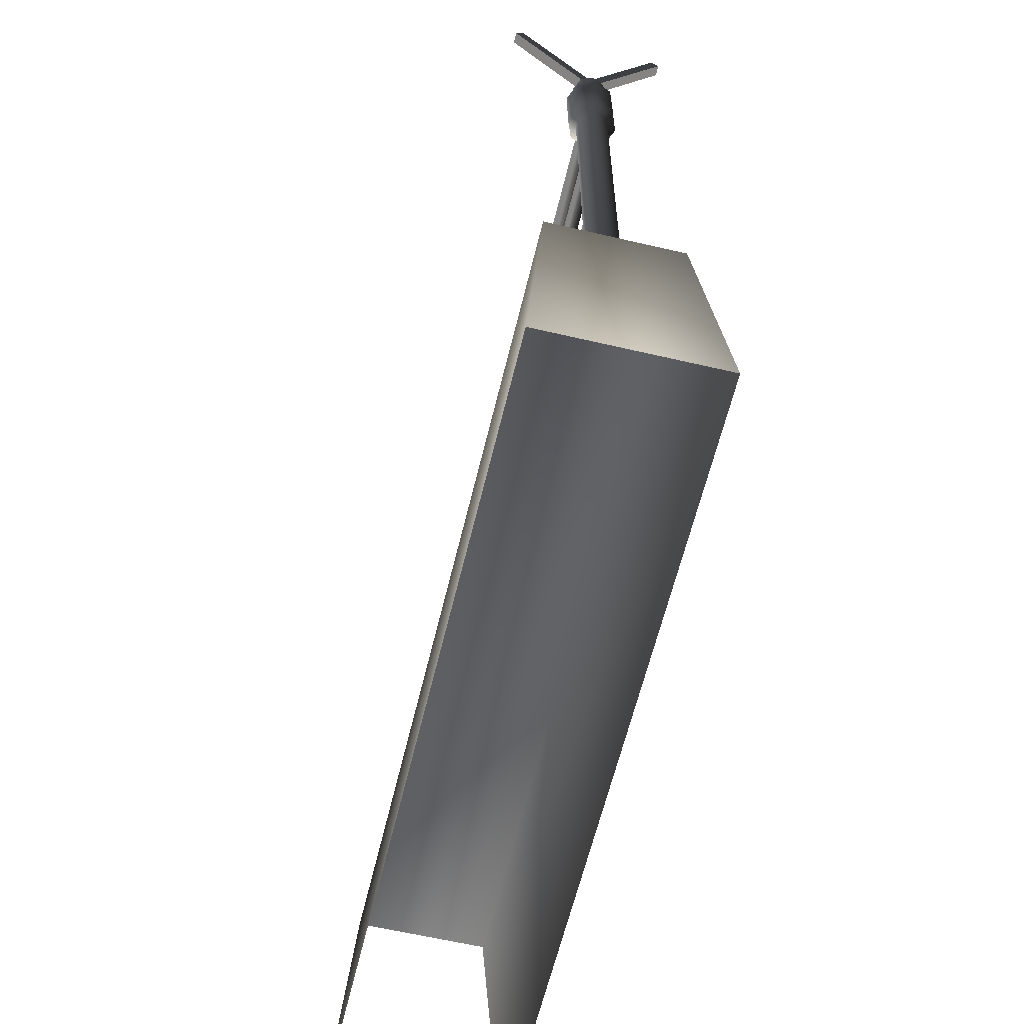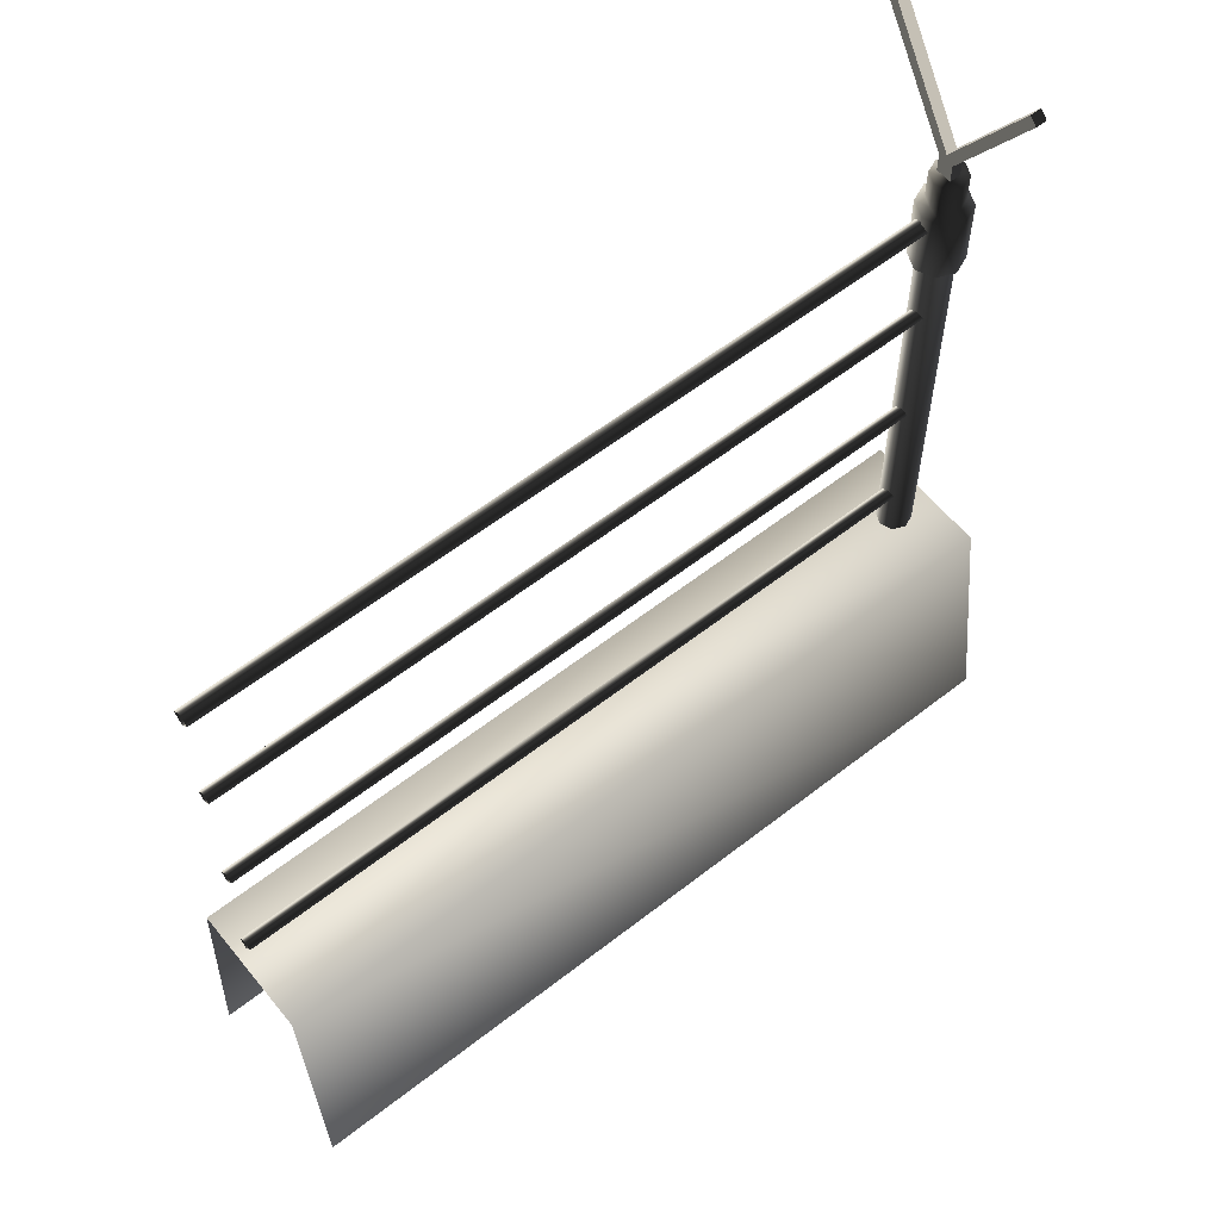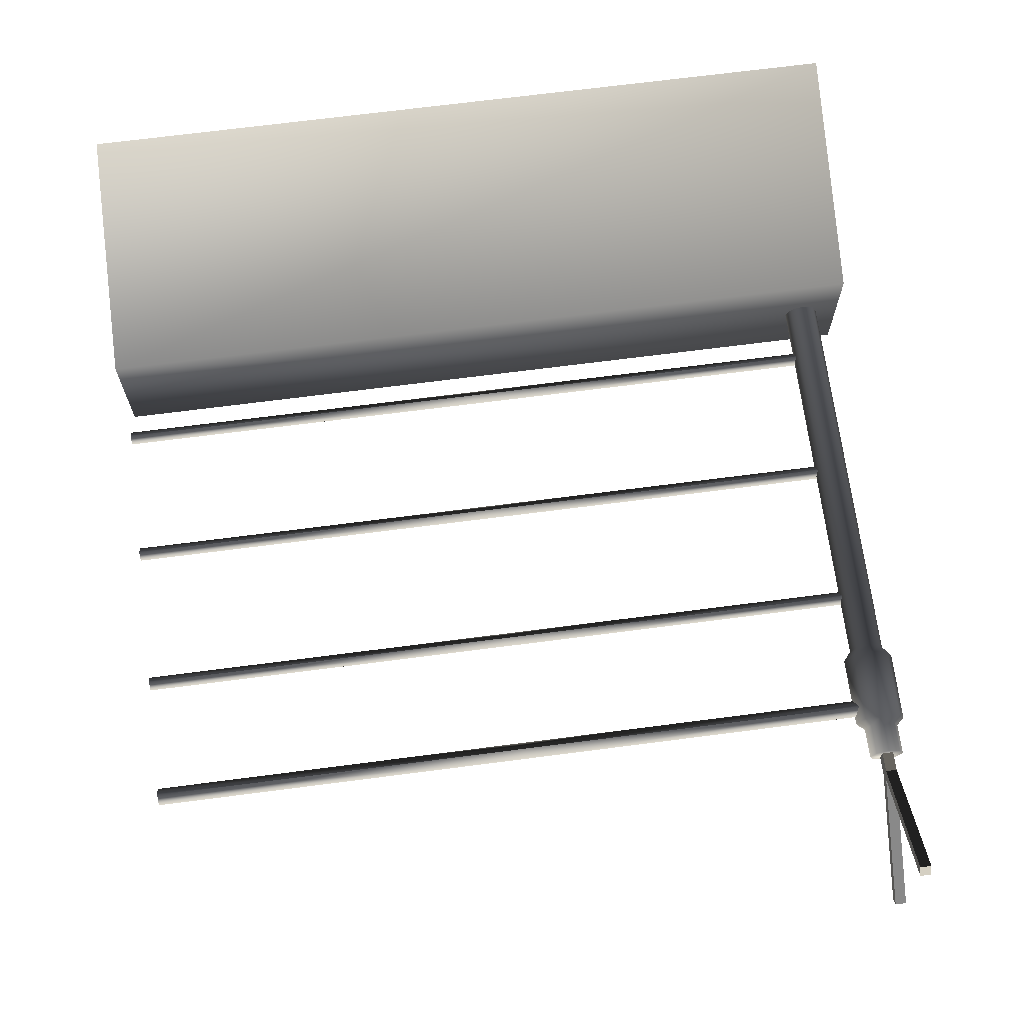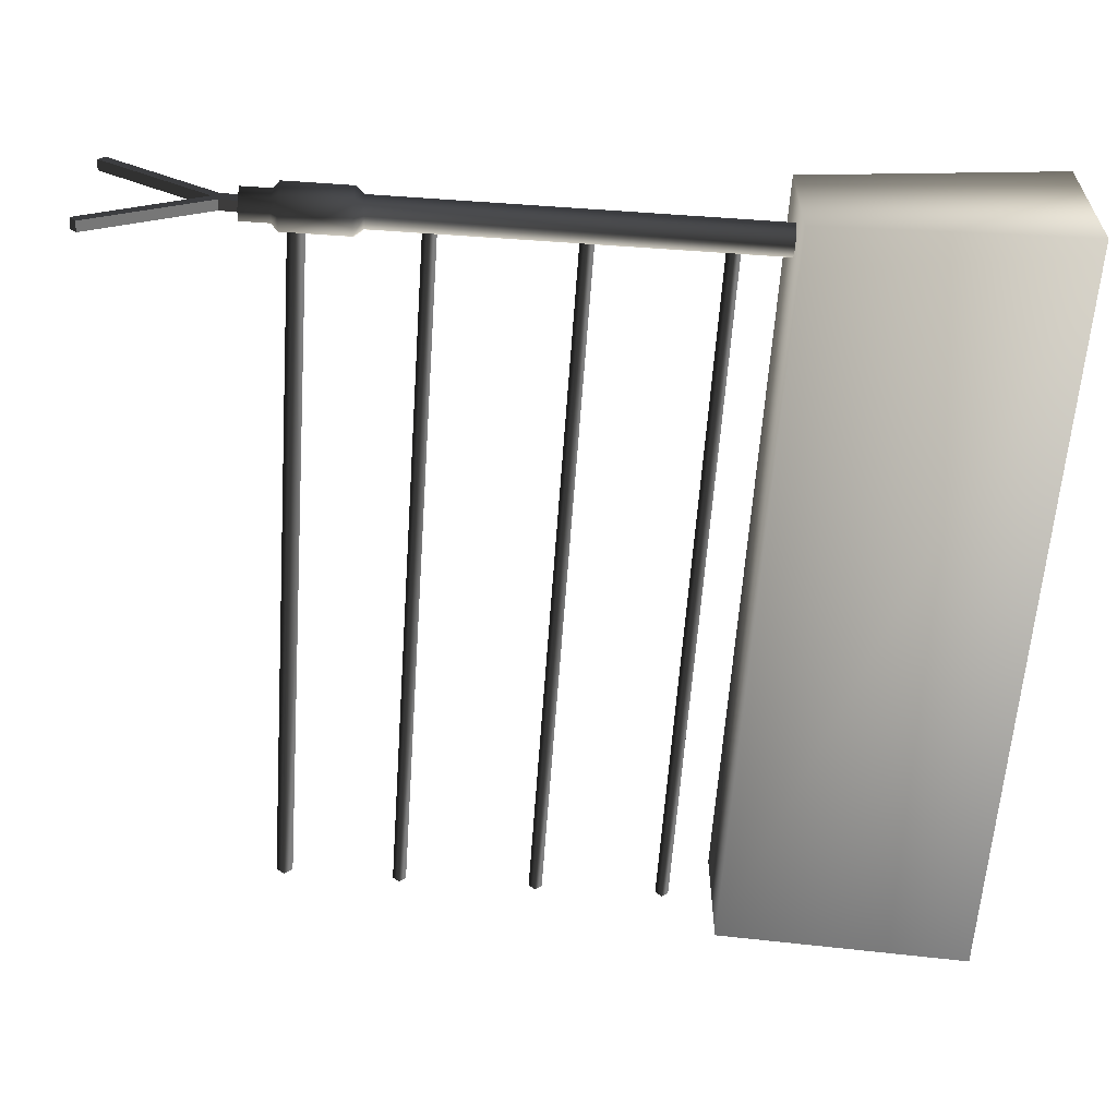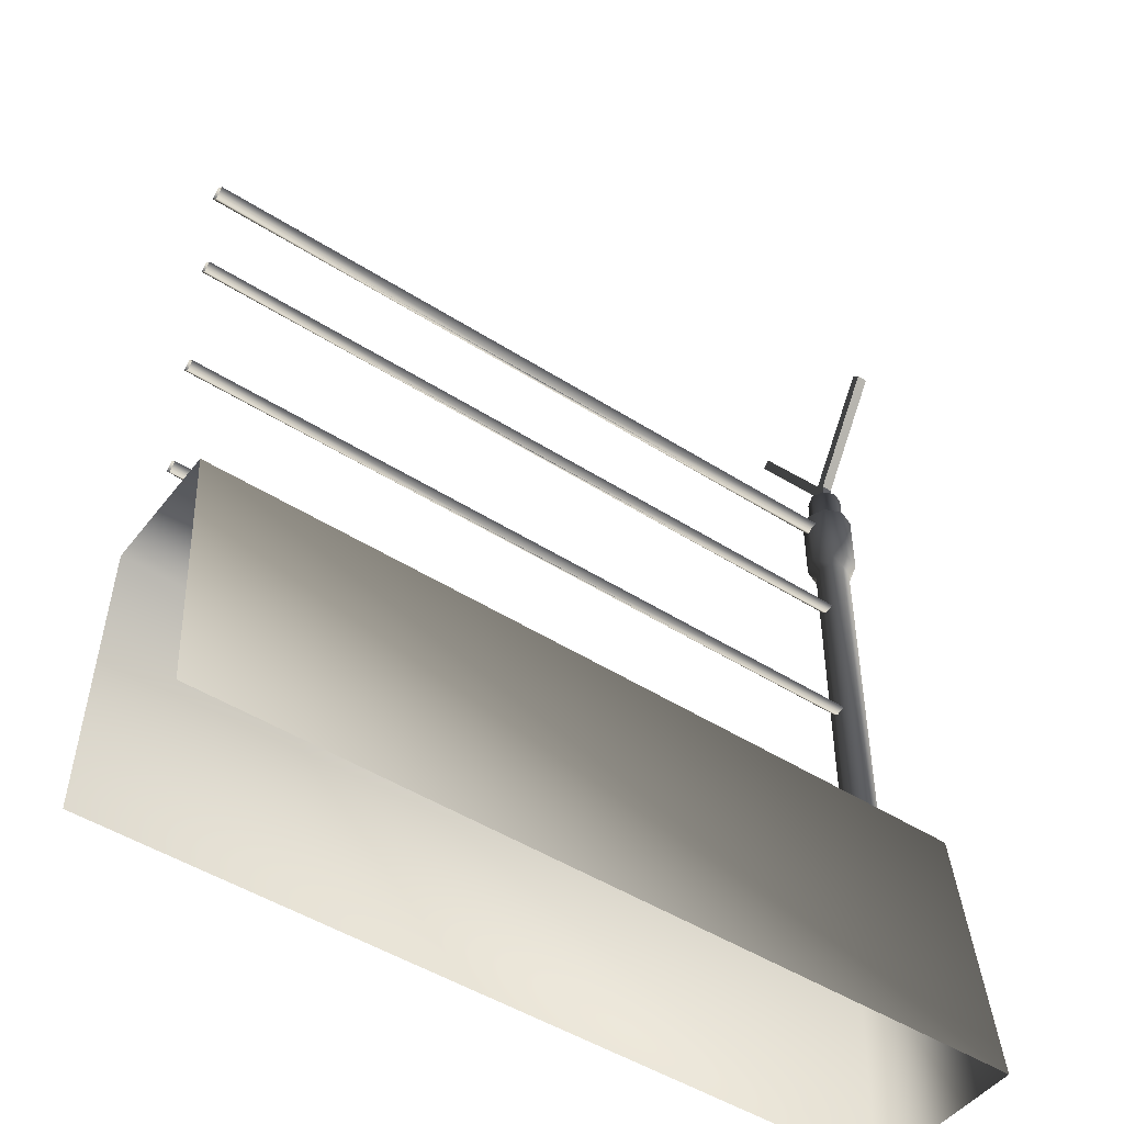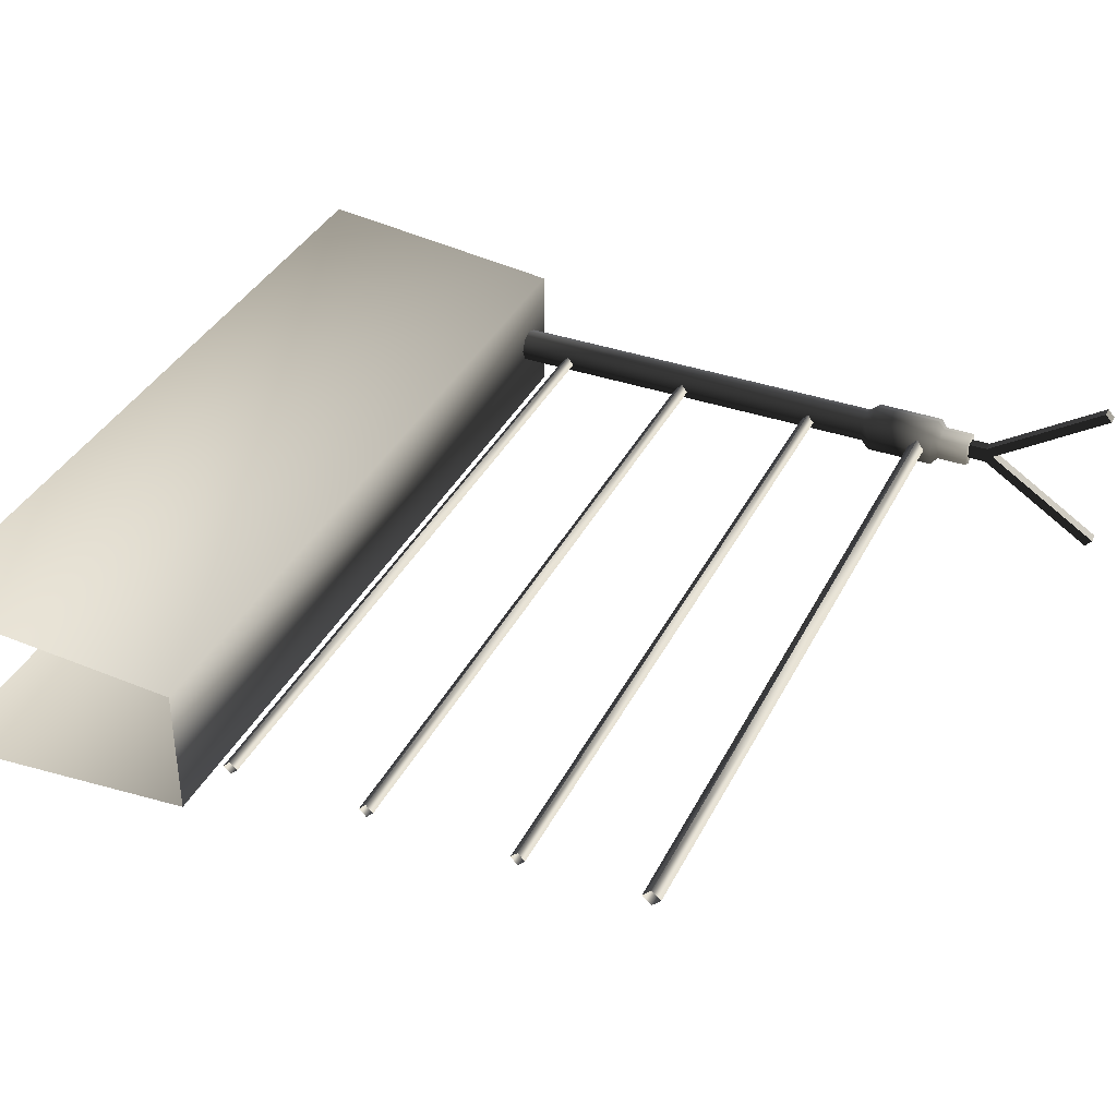
<metadata>
{"format":"obj","ext":"obj","renderer":"f3d","projection":"perspective","resolution":1024,"background":"white","views":[{"elev":-61.3,"azim":-103.4,"up":"+Y"},{"elev":59.6,"azim":141.3,"up":"+Y"},{"elev":69.3,"azim":172.6,"up":"+Z"},{"elev":-60.8,"azim":-94.0,"up":"+Z"},{"elev":-47.5,"azim":144.2,"up":"+Y"},{"elev":36.9,"azim":114.2,"up":"+Z"}]}
</metadata>
<code>
g fcbg_cityforestcrystal_003_wirefence_01
v -3.124 -8.583e-06 0.6606
v -3.011 2.055 0.5019
v 3.124 2.055 0.5019
v 3.124 -8.583e-06 0.6606
v -3.124 -8.583e-06 -0.6606
v 3.124 -8.583e-06 -0.6606
v 3.124 2.055 -0.5018
v -3.011 2.055 -0.5018
v 3.124 2.055 0.5019
v -3.011 2.055 0.5019
v -3.011 2.055 0.5019
v -3.124 -8.583e-06 0.6606
v -2.571 5.111 0.009734
v -2.571 2.04 0.009734
v -2.609 2.04 0.1036
v -2.609 5.111 0.1036
v -2.51 5.184 0.009734
v -2.703 2.04 0.1424
v -2.566 5.184 0.1466
v -2.51 5.712 0.009734
v -2.703 5.111 0.1424
v -2.797 2.04 0.1036
v -2.566 5.712 0.1466
v -2.571 5.763 0.009734
v -2.703 5.184 0.2033
v -2.797 5.111 0.1036
v -2.836 2.04 0.009734
v -2.609 5.763 0.1036
v -2.571 5.996 0.009734
v -2.609 5.996 0.1036
v -2.703 5.712 0.2033
v -2.84 5.184 0.1466
v -2.836 5.111 0.009734
v -2.703 5.763 0.1424
v -2.84 5.712 0.1466
v -2.797 5.111 -0.08409
v -2.797 2.04 -0.08409
v -2.897 5.184 0.009734
v -2.84 5.184 -0.1271
v -2.703 5.111 -0.123
v -2.703 2.04 -0.123
v -2.703 5.184 -0.1838
v -2.609 5.111 -0.08409
v -2.609 2.04 -0.08409
v -2.571 5.111 0.009734
v -2.571 2.04 0.009734
v -2.51 5.184 0.009734
v -2.566 5.184 -0.1271
v -2.51 5.712 0.009734
v -2.566 5.712 -0.1271
v -2.571 5.763 0.009734
v -2.703 5.712 -0.1838
v -2.609 5.763 -0.08409
v -2.571 5.996 0.009734
v -2.609 5.996 -0.08409
v -2.703 5.763 -0.123
v -2.703 5.996 -0.123
v -2.84 5.712 -0.1271
v -2.797 5.763 -0.08409
v -2.797 5.996 -0.08409
v -2.897 5.712 0.009734
v -2.836 5.763 0.009734
v -2.836 5.996 0.009734
v -2.797 5.996 0.1036
v -2.797 5.763 0.1036
v -2.703 5.996 0.1424
v -2.797 5.996 0.1036
v -2.571 5.996 0.009734
v -2.836 5.996 0.009734
v -2.797 5.996 -0.08409
v -2.609 5.996 -0.08409
v -2.703 5.996 -0.123
v -2.66 6.142 -0.0417
v -2.745 6.142 -0.0417
v -2.745 5.985 -0.0417
v -2.66 5.985 -0.0417
v -2.66 7.091 -0.557
v -2.745 7.091 -0.557
v -2.745 7.038 -0.617
v -2.66 7.038 -0.617
v -2.745 6.196 0.01989
v -2.745 7.091 -0.557
v -2.66 7.091 -0.557
v -2.66 6.196 0.01989
v -2.66 6.142 -0.0417
v -2.66 6.196 0.01989
v -2.66 7.091 -0.557
v -2.66 7.038 -0.617
v -2.745 6.142 -0.0417
v -2.66 6.142 -0.0417
v -2.66 7.038 -0.617
v -2.745 7.038 -0.617
v -2.745 6.196 0.01989
v -2.745 6.142 -0.0417
v -2.745 7.038 -0.617
v -2.745 7.091 -0.557
v -2.66 5.985 0.01989
v -2.66 6.142 -0.0417
v -2.66 5.985 -0.0417
v -2.66 6.196 0.01989
v -2.66 6.142 0.08148
v -2.66 5.985 0.08148
v -2.66 7.091 0.5968
v -2.66 7.038 0.6568
v -2.745 6.142 -0.0417
v -2.745 5.985 0.01989
v -2.745 5.985 -0.0417
v -2.745 6.196 0.01989
v -2.745 6.142 0.08148
v -2.745 5.985 0.08148
v -2.745 7.038 0.6568
v -2.745 7.091 0.5968
v -2.66 6.142 0.08148
v -2.66 5.985 0.08148
v -2.745 5.985 0.08148
v -2.745 6.142 0.08148
v -2.66 7.091 0.5968
v -2.66 7.038 0.6568
v -2.745 7.038 0.6568
v -2.745 7.091 0.5968
v -2.745 6.196 0.01989
v -2.66 6.196 0.01989
v -2.66 7.091 0.5968
v -2.745 7.091 0.5968
v -2.745 6.142 0.08148
v -2.745 7.038 0.6568
v -2.66 7.038 0.6568
v -2.66 6.142 0.08148
v -2.695 5.66 0.02418
v -2.695 5.593 -0.04231
v 0.1791 5.593 -0.04232
v 0.1791 5.66 0.02418
v -2.695 5.593 0.09067
v 0.1791 5.593 0.09067
v 3.097 5.593 0.09067
v 3.097 5.66 0.02418
v 3.097 5.593 -0.04232
v -2.695 5.593 -0.04231
v -2.695 5.527 0.02418
v 0.1791 5.527 0.02418
v 0.1791 5.593 -0.04232
v 3.097 5.593 -0.04232
v 3.097 5.527 0.02418
v -2.695 5.527 0.02418
v -2.695 5.593 0.09067
v 0.1791 5.593 0.09067
v 0.1791 5.527 0.02418
v 3.097 5.527 0.02418
v 3.097 5.593 0.09067
v -2.642 4.699 -0.002737
v -2.642 4.645 -0.05667
v 0.192 4.645 -0.05667
v 0.192 4.699 -0.002737
v -2.642 4.645 0.05119
v 0.192 4.645 0.05119
v 3.1 4.645 0.05119
v 3.1 4.699 -0.002746
v 3.1 4.645 -0.05667
v -2.642 4.645 -0.05667
v -2.642 4.591 -0.002737
v 0.192 4.591 -0.002737
v 0.192 4.645 -0.05667
v 3.1 4.645 -0.05667
v 3.1 4.591 -0.002746
v -2.642 4.591 -0.002737
v -2.642 4.645 0.05119
v 0.192 4.645 0.05119
v 0.192 4.591 -0.002737
v 3.1 4.591 -0.002746
v 3.1 4.645 0.05119
v -2.642 3.576 -0.002737
v -2.642 3.522 -0.05667
v 0.192 3.522 -0.05667
v 0.192 3.576 -0.002737
v -2.642 3.522 0.05119
v 0.192 3.522 0.05119
v 3.1 3.522 0.05119
v 3.1 3.576 -0.002746
v 3.1 3.522 -0.05667
v -2.642 3.522 -0.05667
v -2.642 3.468 -0.002737
v 0.192 3.468 -0.002737
v 0.192 3.522 -0.05667
v 3.1 3.522 -0.05667
v 3.1 3.468 -0.002746
v -2.642 3.468 -0.002737
v -2.642 3.522 0.05119
v 0.192 3.522 0.05119
v 0.192 3.468 -0.002737
v 3.1 3.468 -0.002746
v 3.1 3.522 0.05119
v -2.642 2.527 -0.002737
v -2.642 2.474 -0.05667
v 0.192 2.474 -0.05667
v 0.192 2.527 -0.002737
v -2.642 2.474 0.05119
v 0.192 2.474 0.05119
v 3.1 2.474 0.05119
v 3.1 2.527 -0.002746
v 3.1 2.474 -0.05667
v -2.642 2.474 -0.05667
v -2.642 2.42 -0.002737
v 0.192 2.42 -0.002737
v 0.192 2.474 -0.05667
v 3.1 2.474 -0.05667
v 3.1 2.42 -0.002746
v -2.642 2.42 -0.002737
v -2.642 2.474 0.05119
v 0.192 2.474 0.05119
v 0.192 2.42 -0.002737
v 3.1 2.42 -0.002746
v 3.1 2.474 0.05119
g fcbg_cityforestcrystal_003_wirefence_01_0
f 3 2 1
f 4 3 1
f 7 6 5
f 8 7 5
f 7 8 9
f 8 10 9
f 8 5 11
f 5 12 11
f 15 14 13
f 16 15 13
f 16 13 17
f 18 15 16
f 19 16 17
f 17 20 19
f 21 18 16
f 21 16 19
f 22 18 21
f 20 23 19
f 20 24 23
f 25 21 19
f 19 23 25
f 26 22 21
f 26 21 25
f 27 22 26
f 24 28 23
f 24 29 28
f 29 30 28
f 23 31 25
f 23 28 31
f 32 26 25
f 25 31 32
f 33 27 26
f 33 26 32
f 28 34 31
f 28 30 34
f 31 35 32
f 31 34 35
f 27 33 36
f 37 27 36
f 38 33 32
f 32 35 38
f 36 33 39
f 33 38 39
f 37 36 40
f 41 37 40
f 36 39 42
f 40 36 42
f 41 40 43
f 44 41 43
f 44 43 45
f 46 44 45
f 45 43 47
f 43 40 48
f 43 48 47
f 40 42 48
f 49 47 48
f 50 49 48
f 50 48 42
f 51 49 50
f 52 42 39
f 52 50 42
f 53 51 50
f 53 50 52
f 54 51 53
f 55 54 53
f 55 53 56
f 56 53 52
f 57 55 56
f 58 52 39
f 56 52 58
f 58 39 38
f 57 56 59
f 59 56 58
f 60 57 59
f 61 58 38
f 59 58 61
f 35 61 38
f 60 59 62
f 62 59 61
f 63 60 62
f 64 63 62
f 35 65 61
f 65 62 61
f 65 64 62
f 34 65 35
f 66 64 65
f 34 66 65
f 30 66 34
f 66 30 67
f 30 68 67
f 68 69 67
f 70 69 68
f 71 70 68
f 71 72 70
f 75 74 73
f 76 75 73
f 79 78 77
f 80 79 77
f 83 82 81
f 84 83 81
f 87 86 85
f 88 87 85
f 91 90 89
f 92 91 89
f 95 94 93
f 96 95 93
f 99 98 97
f 98 100 97
f 100 101 97
f 101 102 97
f 100 103 101
f 103 104 101
f 107 106 105
f 106 108 105
f 109 108 106
f 110 109 106
f 109 111 108
f 111 112 108
f 115 114 113
f 116 115 113
f 119 118 117
f 120 119 117
f 123 122 121
f 124 123 121
f 127 126 125
f 128 127 125
f 131 130 129
f 132 131 129
f 132 129 133
f 134 132 133
f 134 135 132
f 135 136 132
f 132 136 131
f 136 137 131
f 140 139 138
f 141 140 138
f 141 142 140
f 142 143 140
f 146 145 144
f 147 146 144
f 147 148 146
f 148 149 146
f 152 151 150
f 153 152 150
f 153 150 154
f 155 153 154
f 155 156 153
f 156 157 153
f 153 157 152
f 157 158 152
f 161 160 159
f 162 161 159
f 162 163 161
f 163 164 161
f 167 166 165
f 168 167 165
f 168 169 167
f 169 170 167
f 173 172 171
f 174 173 171
f 174 171 175
f 176 174 175
f 176 177 174
f 177 178 174
f 174 178 173
f 178 179 173
f 182 181 180
f 183 182 180
f 183 184 182
f 184 185 182
f 188 187 186
f 189 188 186
f 189 190 188
f 190 191 188
f 194 193 192
f 195 194 192
f 195 192 196
f 197 195 196
f 197 198 195
f 198 199 195
f 195 199 194
f 199 200 194
f 203 202 201
f 204 203 201
f 204 205 203
f 205 206 203
f 209 208 207
f 210 209 207
f 210 211 209
f 211 212 209

</code>
